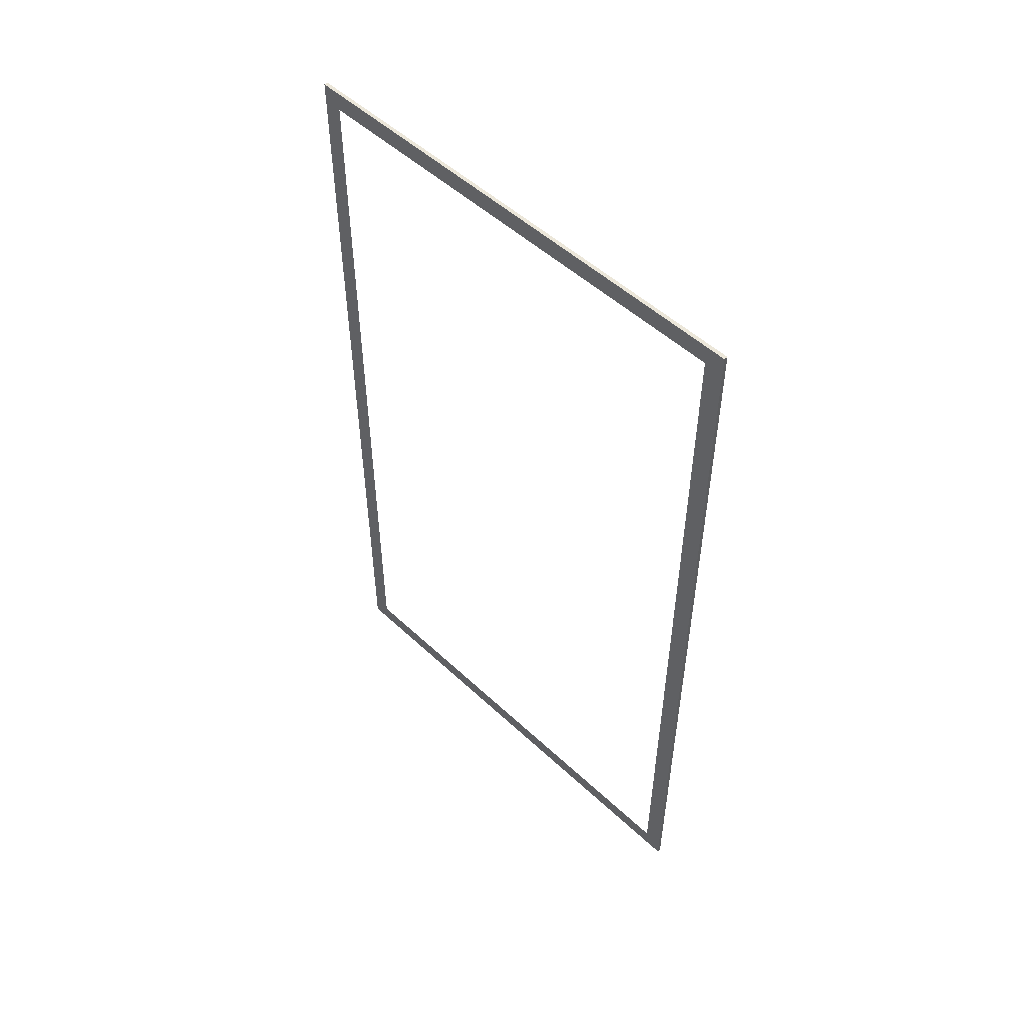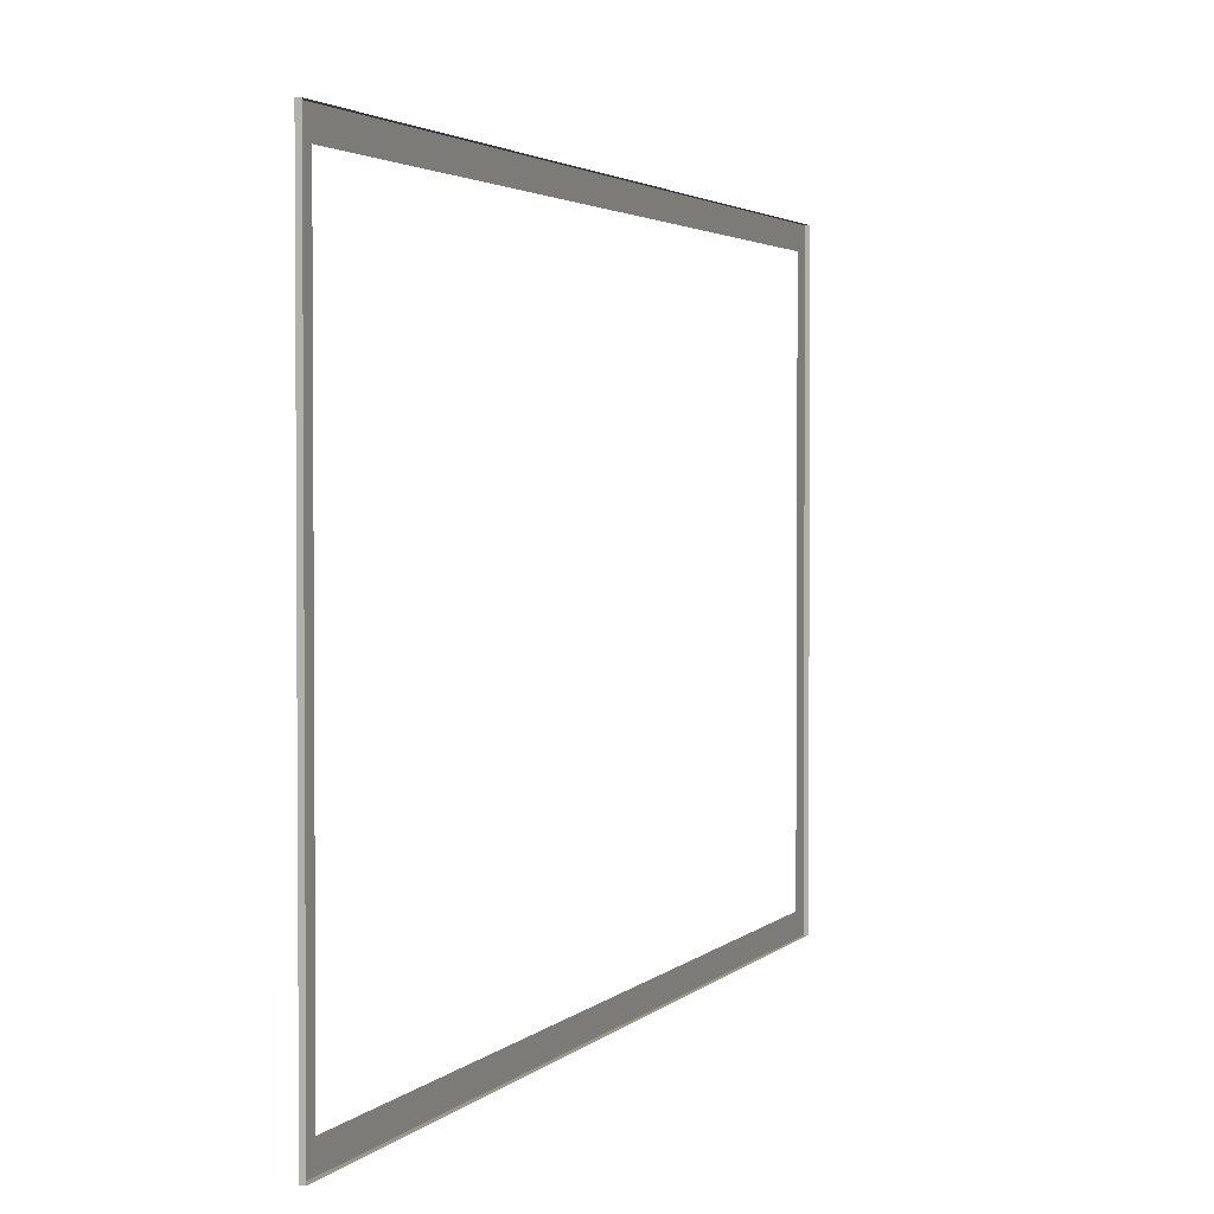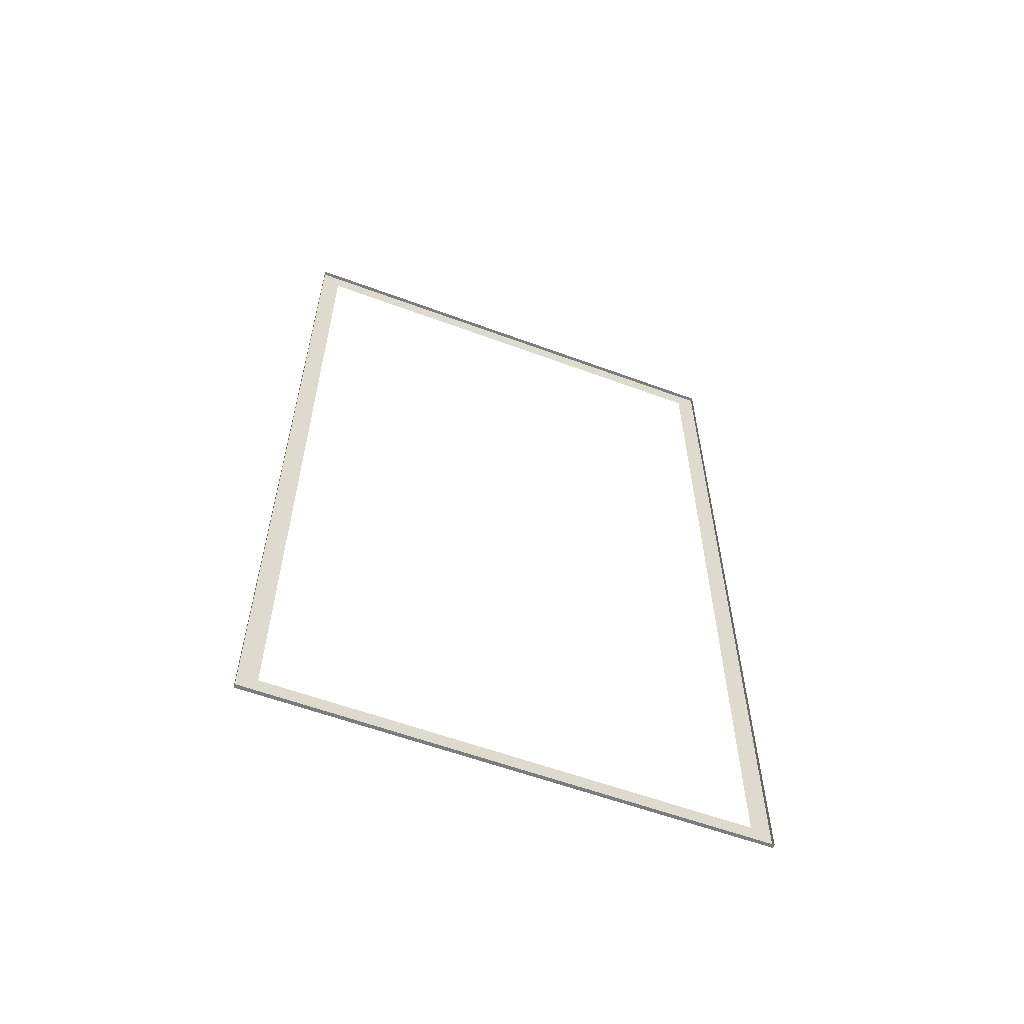
<metadata>
{"format":"obj","ext":"obj","renderer":"f3d","projection":"perspective","resolution":1024,"background":"white","views":[{"elev":51.6,"azim":-44.7,"up":"+Y"},{"elev":2.5,"azim":19.2,"up":"+Z"},{"elev":-58.7,"azim":69.1,"up":"+Y"}]}
</metadata>
<code>
g Museum_BugRoomSideTankBorder
v 11.49 -7.144 1.001
v 11.53 -7.144 1.001
v 11.53 1.539 1.001
v 11.49 1.539 1.001
v 11.49 -7.144 6.075
v 11.53 -7.144 6.075
v 11.53 -7.144 1.001
v 11.49 -7.144 1.001
v 11.49 1.539 6.075
v 11.53 1.539 6.075
v 11.53 -7.144 6.075
v 11.49 -7.144 6.075
v 11.49 1.539 1.001
v 11.53 1.539 1.001
v 11.53 1.539 6.075
v 11.49 1.539 6.075
v 11.49 -6.949 1.196
v 11.49 -7.144 1.001
v 11.49 1.539 1.001
v 11.49 1.344 1.196
v 11.49 -6.949 5.881
v 11.49 1.539 6.075
v 11.49 -7.144 6.075
v 11.49 1.344 5.881
g Museum_BugRoomSideTankBorder_0
f 3 2 1
f 4 3 1
f 7 6 5
f 8 7 5
f 11 10 9
f 12 11 9
f 15 14 13
f 16 15 13
f 19 18 17
f 20 19 17
f 17 18 21
f 22 19 20
f 18 23 21
f 24 22 20
f 21 23 24
f 23 22 24

</code>
